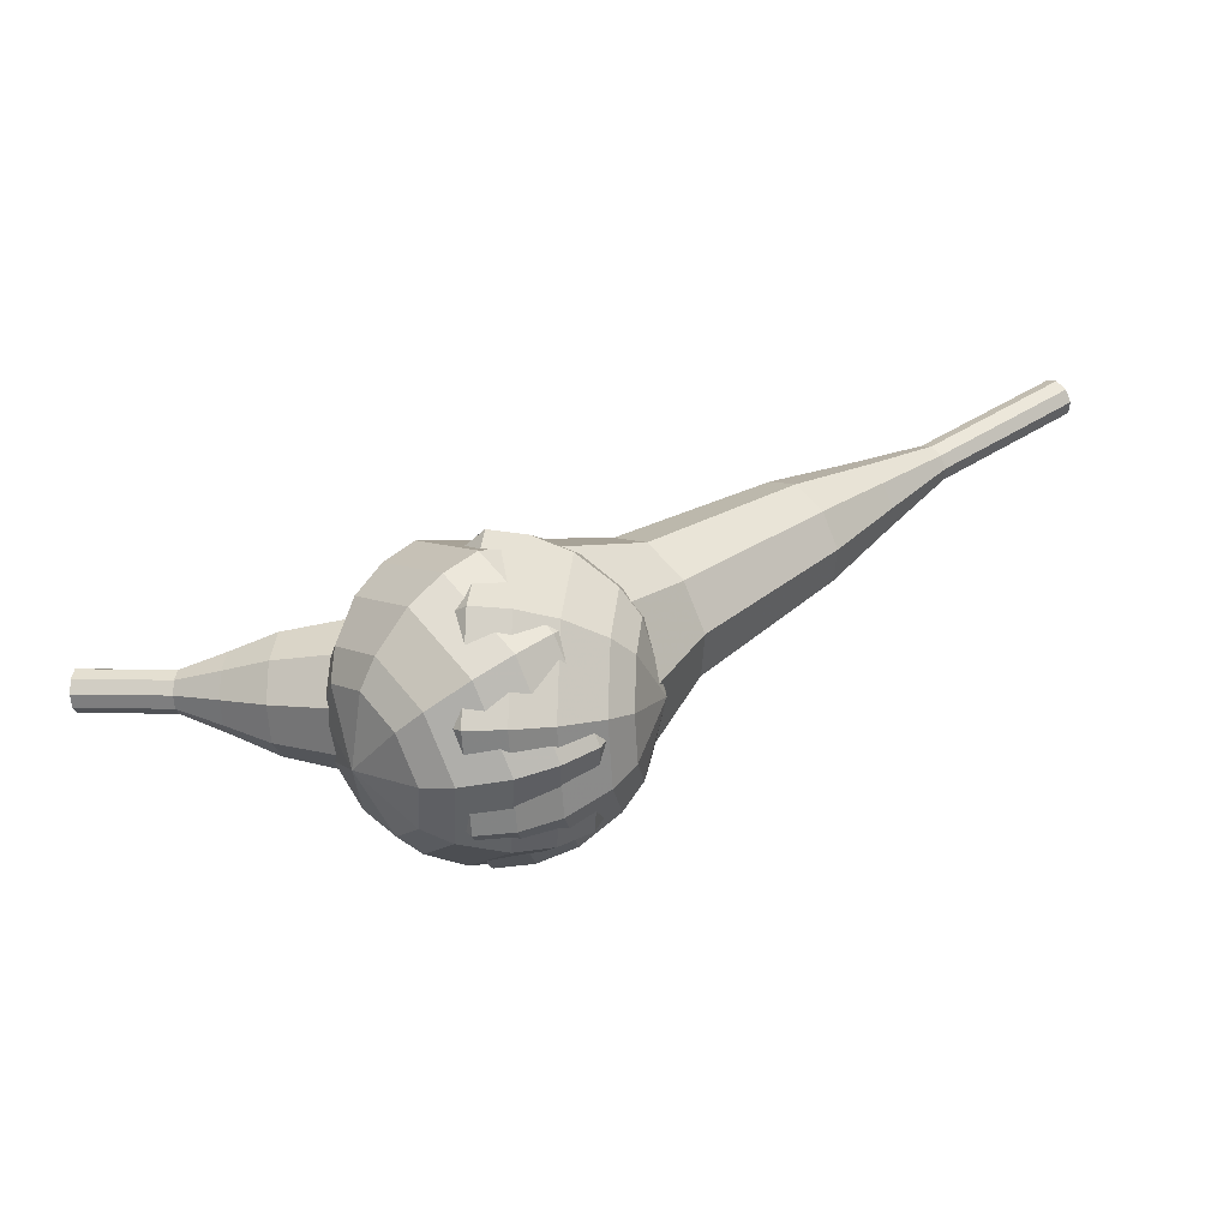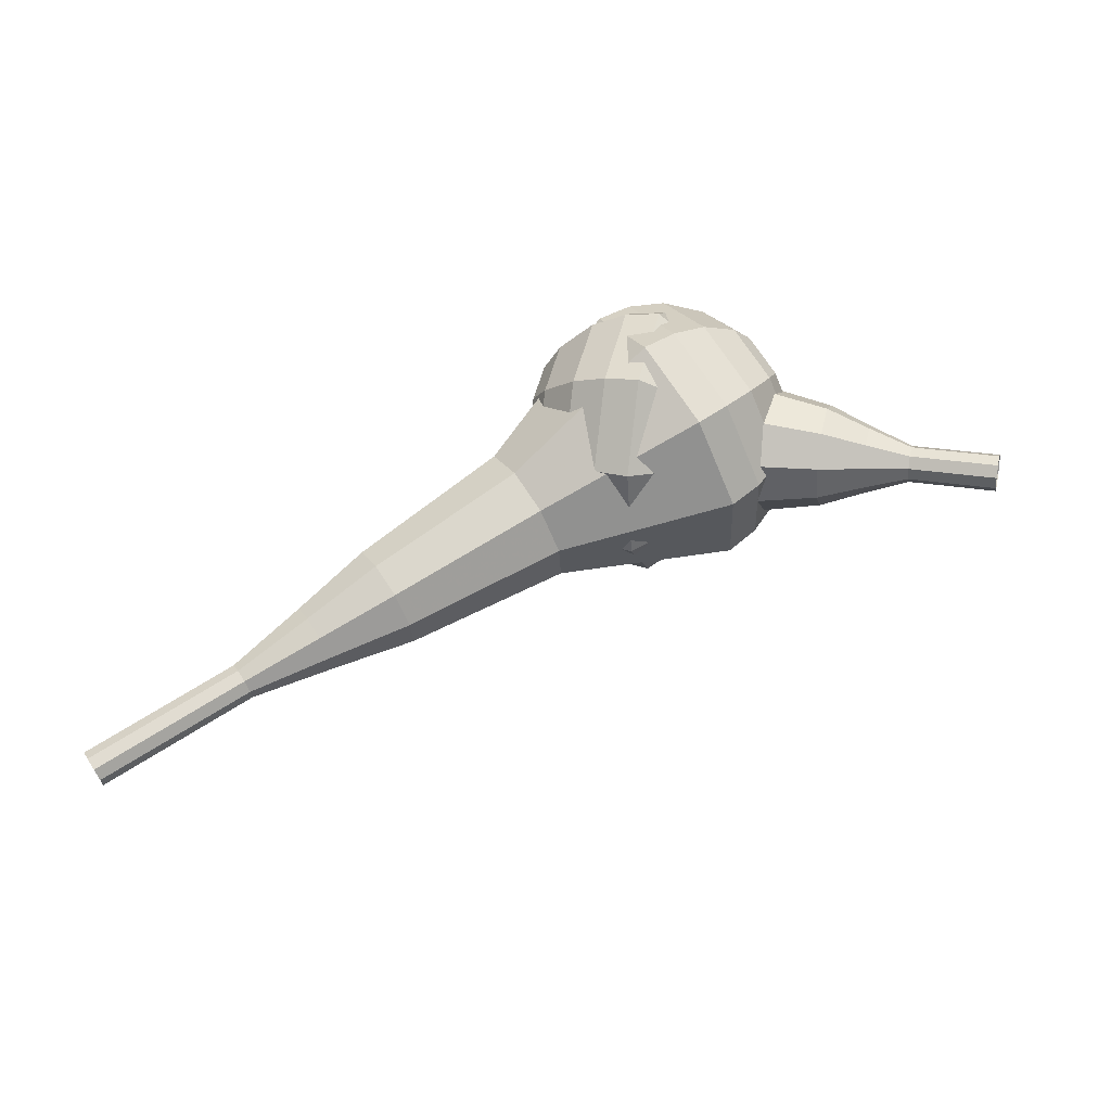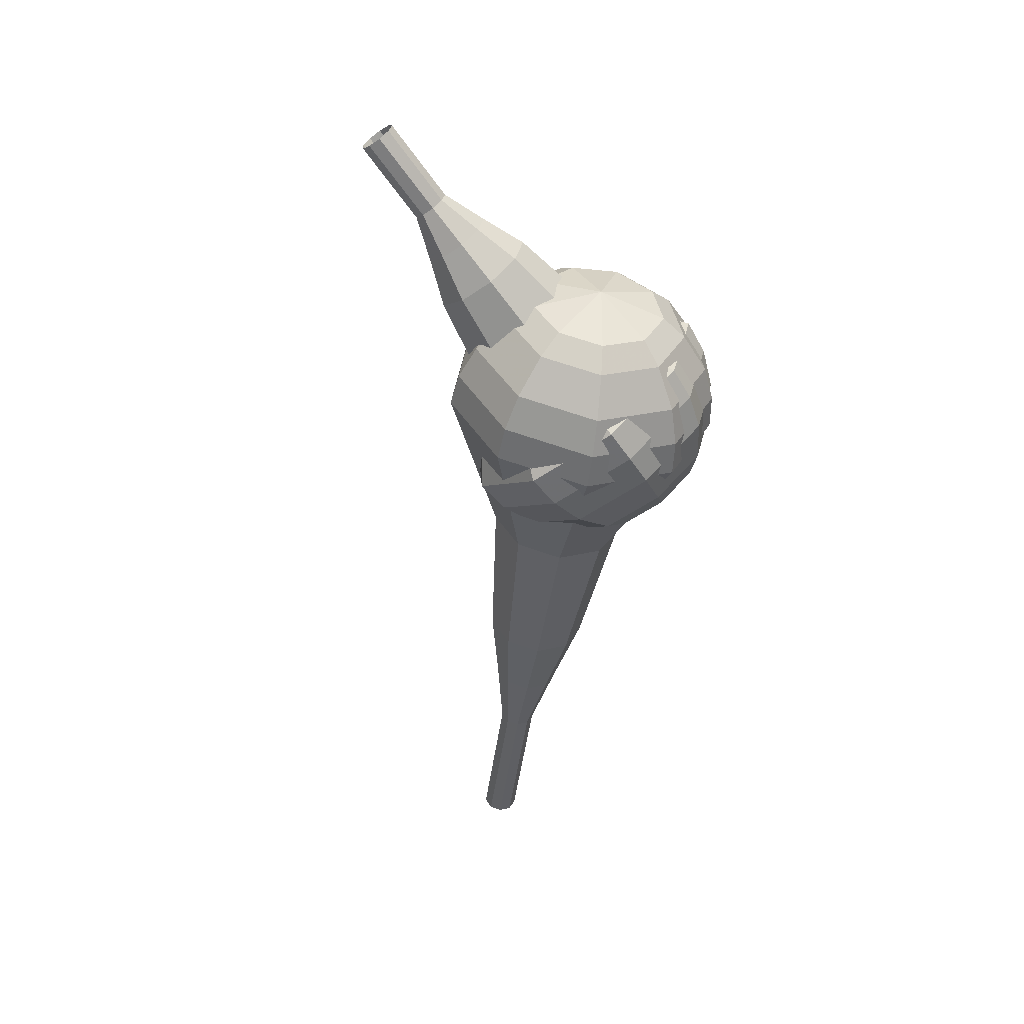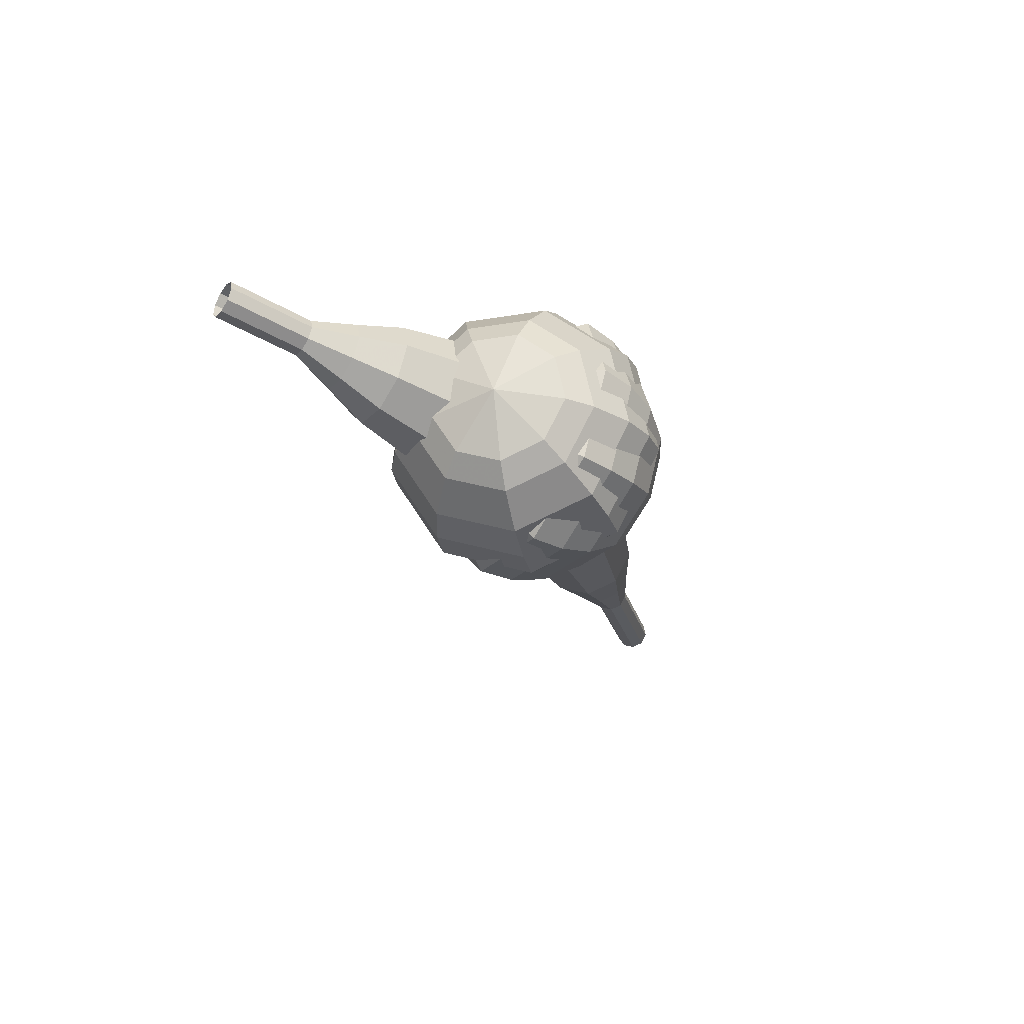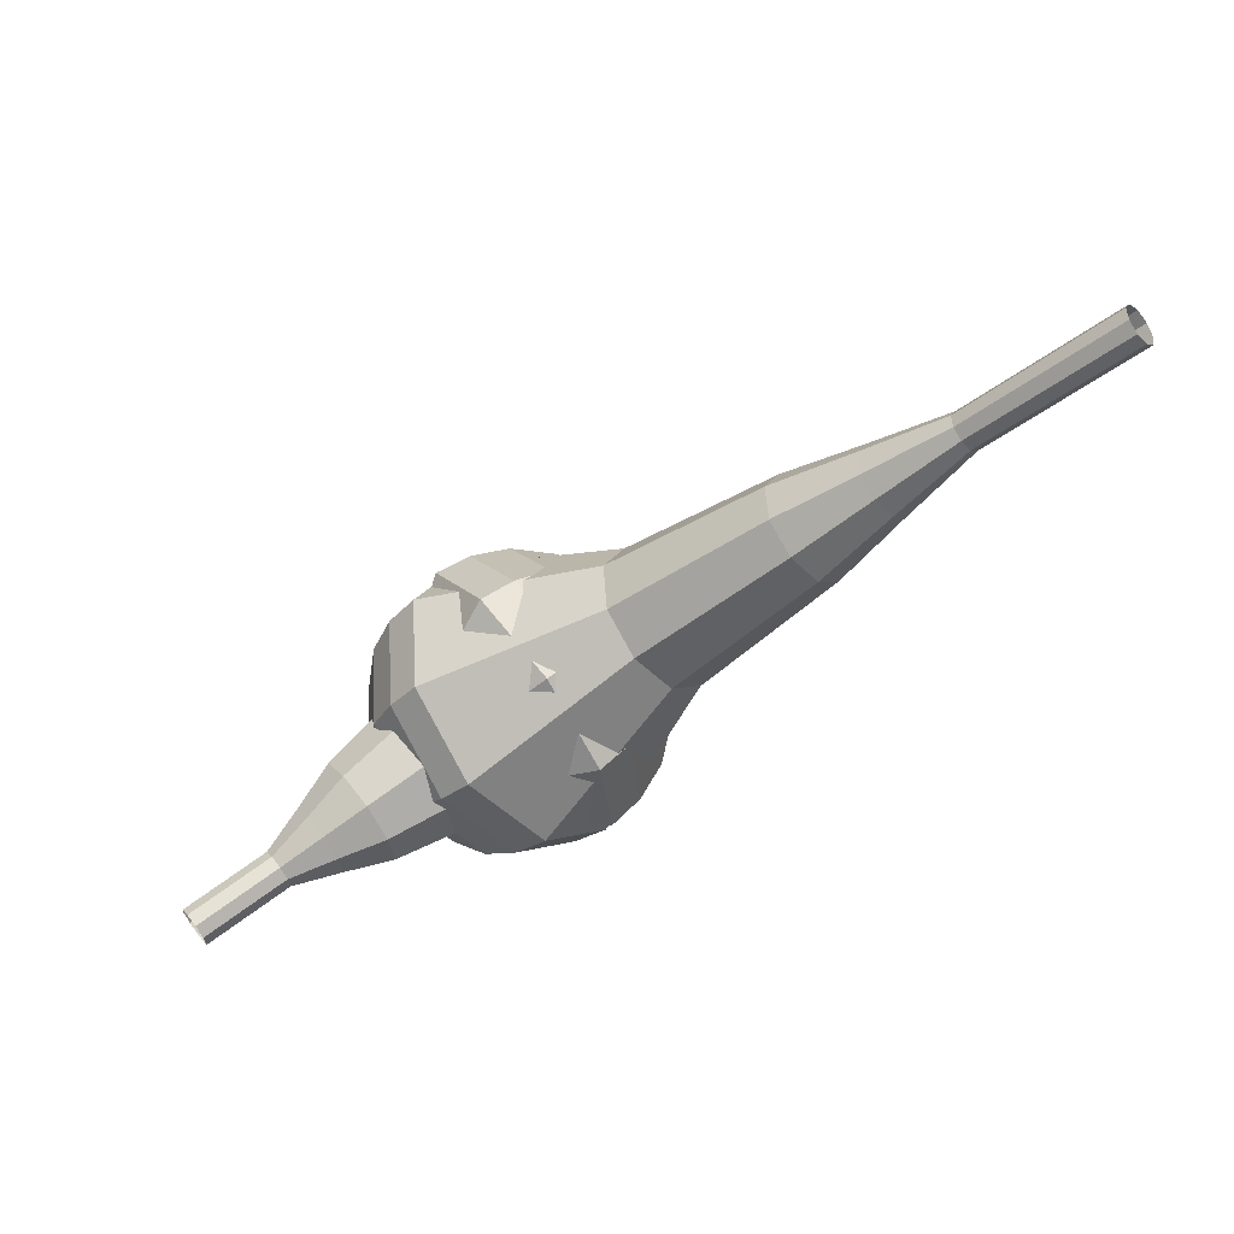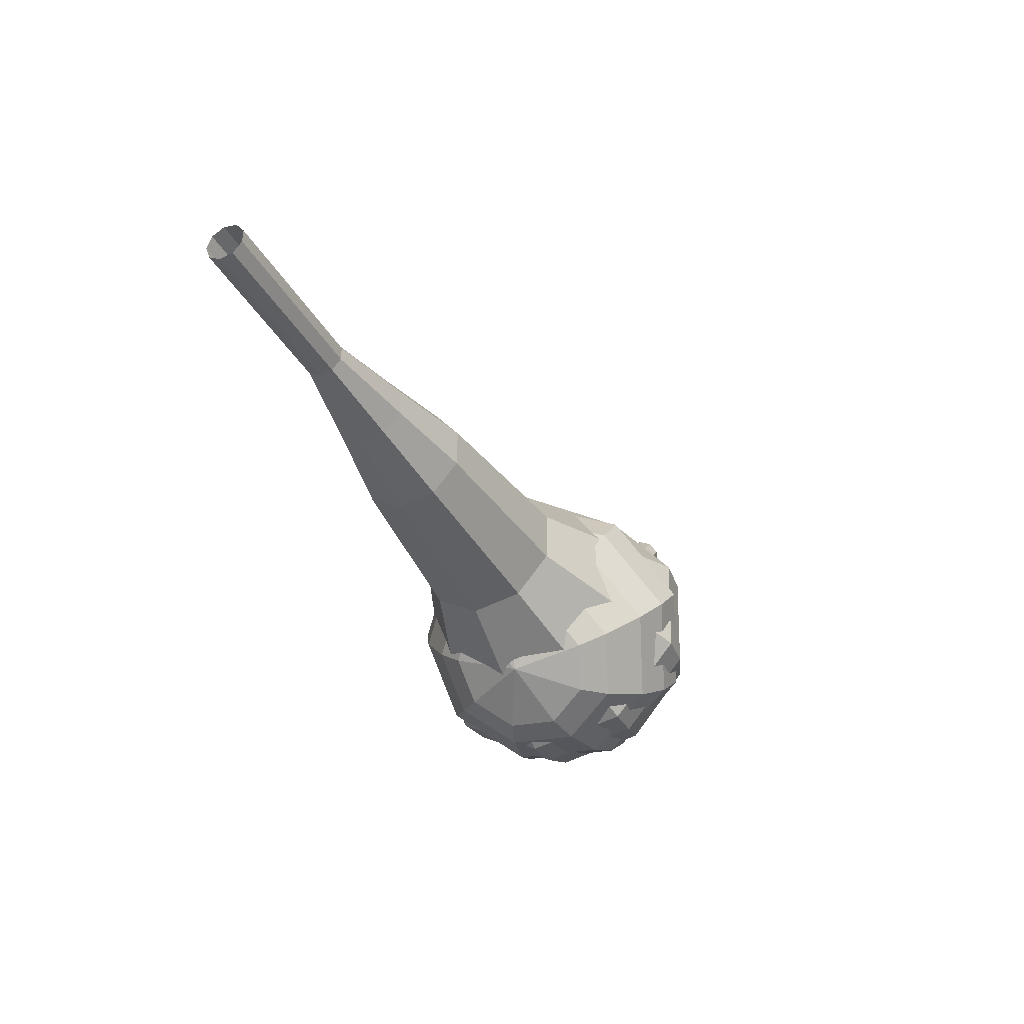
<metadata>
{"format":"obj","ext":"obj","renderer":"f3d","projection":"perspective","resolution":1024,"background":"white","views":[{"elev":-70.9,"azim":-167.2,"up":"+Z"},{"elev":69.6,"azim":3.7,"up":"+Y"},{"elev":-50.6,"azim":119.3,"up":"+Y"},{"elev":-23.7,"azim":139.8,"up":"+Y"},{"elev":75.7,"azim":153.7,"up":"+Z"},{"elev":5.2,"azim":-60.2,"up":"+Z"}]}
</metadata>
<code>
g tube1
v 168.1 133.4 192.4
v 168.2 133.2 191.8
v 168.4 132.6 191.4
v 168.5 132 191.5
v 168.5 131.5 192.1
v 168.4 131.5 192.7
v 168.3 131.9 193.3
v 168.1 132.6 193.4
v 168.1 133.2 193
v 168.1 133.4 192.4
v 165.8 133 192.1
v 165.9 132.8 191.5
v 166.1 132.2 191.1
v 166.2 131.5 191.2
v 166.2 131.1 191.8
v 166.1 131.1 192.4
v 166 131.5 193
v 165.8 132.2 193.1
v 165.8 132.7 192.7
v 165.8 133 192.1
v 163.5 132.6 191.8
v 163.7 132.3 191.2
v 163.8 131.8 190.8
v 163.9 131.1 190.9
v 163.9 130.7 191.5
v 163.8 130.6 192.1
v 163.7 131.1 192.7
v 163.6 131.7 192.8
v 163.5 132.3 192.4
v 163.5 132.6 191.8
v 161.1 133 191.5
v 161.3 132.6 190.3
v 161.6 131.5 189.7
v 161.8 130.3 189.9
v 161.8 129.4 190.9
v 161.7 129.4 192.1
v 161.4 130.2 193.1
v 161.1 131.4 193.3
v 161 132.5 192.7
v 161.1 133 191.5
v 158.6 133.5 191.2
v 159 132.9 189.4
v 159.4 131.3 188.5
v 159.7 129.4 188.8
v 159.8 128.1 190.2
v 159.5 128.1 192.2
v 159.1 129.3 193.6
v 158.7 131.1 193.9
v 158.5 132.8 193
v 158.6 133.5 191.2
v 153.9 133.5 190.6
v 154.3 132.7 188.2
v 154.9 130.6 186.9
v 155.3 128.1 187.4
v 155.4 126.4 189.3
v 155.1 126.4 191.9
v 154.5 127.9 193.8
v 154 130.4 194.3
v 153.7 132.6 193
v 153.9 133.5 190.6
v 148.6 136.4 190
v 149.5 134.8 185.2
v 150.7 130.5 182.7
v 151.5 125.5 183.6
v 151.6 122.1 187.5
v 151 122 192.5
v 149.9 125.2 196.4
v 148.8 130.1 197.3
v 148.3 134.5 194.8
v 148.6 136.4 190
v 146.8 135.8 189.8
v 147.7 134.2 185.1
v 148.8 130.1 182.7
v 149.6 125.2 183.5
v 149.7 122 187.3
v 149.1 121.9 192.2
v 148.1 124.9 196
v 147 129.7 196.9
v 146.6 134 194.4
v 146.8 135.8 189.8
v 145.1 134.7 189.5
v 146 133.3 185.4
v 146.9 129.6 183.2
v 147.7 125.3 183.9
v 147.8 122.4 187.3
v 147.2 122.3 191.7
v 146.2 125 195.1
v 145.3 129.3 195.9
v 144.9 133.1 193.7
v 145.1 134.7 189.5
v 143.6 132.8 189.3
v 144.2 131.8 186.1
v 145 128.9 184.4
v 145.5 125.6 185
v 145.6 123.4 187.6
v 145.2 123.3 191
v 144.4 125.4 193.5
v 143.7 128.7 194.1
v 143.4 131.6 192.4
v 143.6 132.8 189.3
v 142.9 131.4 189.2
v 143.4 130.6 186.8
v 143.9 128.5 185.6
v 144.3 126.1 186
v 144.4 124.5 187.9
v 144.1 124.4 190.4
v 143.5 125.9 192.3
v 143 128.3 192.7
v 142.8 130.5 191.5
v 142.9 131.4 189.2
v 142.7 127.6 189
v 142.7 127.6 189
v 142.7 127.6 189
v 142.7 127.6 189
v 142.7 127.6 189
v 142.7 127.6 189
v 142.7 127.6 189
v 142.7 127.6 189
v 142.7 127.6 189
v 142.7 127.6 189
f 1 2 12
f 12 11 1
f 2 3 13
f 13 12 2
f 3 4 14
f 14 13 3
f 4 5 15
f 15 14 4
f 5 6 16
f 16 15 5
f 6 7 17
f 17 16 6
f 7 8 18
f 18 17 7
f 8 9 19
f 19 18 8
f 9 10 20
f 20 19 9
f 11 12 22
f 22 21 11
f 12 13 23
f 23 22 12
f 13 14 24
f 24 23 13
f 14 15 25
f 25 24 14
f 15 16 26
f 26 25 15
f 16 17 27
f 27 26 16
f 17 18 28
f 28 27 17
f 18 19 29
f 29 28 18
f 19 20 30
f 30 29 19
f 21 22 32
f 32 31 21
f 22 23 33
f 33 32 22
f 23 24 34
f 34 33 23
f 24 25 35
f 35 34 24
f 25 26 36
f 36 35 25
f 26 27 37
f 37 36 26
f 27 28 38
f 38 37 27
f 28 29 39
f 39 38 28
f 29 30 40
f 40 39 29
f 31 32 42
f 42 41 31
f 32 33 43
f 43 42 32
f 33 34 44
f 44 43 33
f 34 35 45
f 45 44 34
f 35 36 46
f 46 45 35
f 36 37 47
f 47 46 36
f 37 38 48
f 48 47 37
f 38 39 49
f 49 48 38
f 39 40 50
f 50 49 39
f 41 42 52
f 52 51 41
f 42 43 53
f 53 52 42
f 43 44 54
f 54 53 43
f 44 45 55
f 55 54 44
f 45 46 56
f 56 55 45
f 46 47 57
f 57 56 46
f 47 48 58
f 58 57 47
f 48 49 59
f 59 58 48
f 49 50 60
f 60 59 49
f 51 52 62
f 62 61 51
f 52 53 63
f 63 62 52
f 53 54 64
f 64 63 53
f 54 55 65
f 65 64 54
f 55 56 66
f 66 65 55
f 56 57 67
f 67 66 56
f 57 58 68
f 68 67 57
f 58 59 69
f 69 68 58
f 59 60 70
f 70 69 59
f 61 62 72
f 72 71 61
f 62 63 73
f 73 72 62
f 63 64 74
f 74 73 63
f 64 65 75
f 75 74 64
f 65 66 76
f 76 75 65
f 66 67 77
f 77 76 66
f 67 68 78
f 78 77 67
f 68 69 79
f 79 78 68
f 69 70 80
f 80 79 69
f 71 72 82
f 82 81 71
f 72 73 83
f 83 82 72
f 73 74 84
f 84 83 73
f 74 75 85
f 85 84 74
f 75 76 86
f 86 85 75
f 76 77 87
f 87 86 76
f 77 78 88
f 88 87 77
f 78 79 89
f 89 88 78
f 79 80 90
f 90 89 79
f 81 82 92
f 92 91 81
f 82 83 93
f 93 92 82
f 83 84 94
f 94 93 83
f 84 85 95
f 95 94 84
f 85 86 96
f 96 95 85
f 86 87 97
f 97 96 86
f 87 88 98
f 98 97 87
f 88 89 99
f 99 98 88
f 89 90 100
f 100 99 89
f 91 92 102
f 102 101 91
f 92 93 103
f 103 102 92
f 93 94 104
f 104 103 93
f 94 95 105
f 105 104 94
f 95 96 106
f 106 105 95
f 96 97 107
f 107 106 96
f 97 98 108
f 108 107 97
f 98 99 109
f 109 108 98
f 99 100 110
f 110 109 99
f 101 102 112
f 112 111 101
f 102 103 113
f 113 112 102
f 103 104 114
f 114 113 103
f 104 105 115
f 115 114 104
f 105 106 116
f 116 115 105
f 106 107 117
f 117 116 106
f 107 108 118
f 118 117 107
f 108 109 119
f 119 118 108
f 109 110 120
f 120 119 109
v 121.4 129.6 211.4
v 121.1 129.8 210.9
v 120.9 130.4 210.6
v 121 131.1 210.7
v 121.3 131.5 211.1
v 121.7 131.5 211.6
v 122 131 212.1
v 122.1 130.3 212.2
v 121.8 129.8 211.9
v 121.4 129.6 211.4
v 125 129.4 208.7
v 124.6 129.6 208.2
v 124.5 130.2 207.9
v 124.6 130.9 208
v 124.9 131.3 208.4
v 125.3 131.3 209
v 125.6 130.8 209.4
v 125.6 130.2 209.5
v 125.4 129.6 209.2
v 125 129.4 208.7
v 128.6 129.2 206
v 128.2 129.4 205.5
v 128 130 205.2
v 128.1 130.7 205.3
v 128.5 131.1 205.8
v 128.9 131.1 206.3
v 129.2 130.6 206.7
v 129.2 130 206.8
v 129 129.4 206.5
v 128.6 129.2 206
v 132.1 128.1 203.4
v 131.4 128.6 202.4
v 131.1 129.7 201.9
v 131.3 131 202.1
v 131.9 131.8 202.8
v 132.7 131.7 203.9
v 133.2 130.9 204.7
v 133.3 129.6 204.8
v 132.8 128.5 204.3
v 132.1 128.1 203.4
v 135.6 127 200.7
v 134.5 127.7 199.2
v 134.1 129.4 198.5
v 134.4 131.3 198.7
v 135.3 132.4 199.9
v 136.5 132.4 201.5
v 137.3 131.1 202.6
v 137.4 129.2 202.9
v 136.7 127.6 202.1
v 135.6 127 200.7
v 142.7 125.6 195.3
v 141.3 126.6 193.4
v 140.6 128.9 192.4
v 141 131.4 192.7
v 142.3 132.9 194.3
v 143.8 132.9 196.4
v 144.9 131.2 197.9
v 145 128.6 198.3
v 144.2 126.4 197.3
v 142.7 125.6 195.3
v 149.6 121.5 190
v 146.8 123.4 186.1
v 145.5 127.9 184.1
v 146.3 133 184.8
v 148.8 136.1 187.9
v 151.9 136 192.1
v 154.1 132.5 195.2
v 154.3 127.5 195.9
v 152.6 123.1 193.9
v 149.6 121.5 190
v 151.1 121.7 188.9
v 148.4 123.5 185.1
v 147.2 127.9 183.2
v 147.9 132.7 183.8
v 150.4 135.8 186.9
v 153.4 135.7 190.9
v 155.5 132.3 193.9
v 155.7 127.4 194.6
v 154 123.2 192.6
v 151.1 121.7 188.9
v 152.6 122.4 187.8
v 150.2 124 184.4
v 149.1 127.9 182.6
v 149.8 132.3 183.2
v 152 135 186
v 154.7 134.9 189.5
v 156.5 131.9 192.3
v 156.8 127.5 192.9
v 155.2 123.7 191.1
v 152.6 122.4 187.8
v 154.2 123.8 186.6
v 152.4 125.1 184.1
v 151.5 128.1 182.7
v 152.1 131.4 183.2
v 153.7 133.5 185.3
v 155.8 133.4 188
v 157.2 131.1 190.1
v 157.4 127.7 190.5
v 156.2 124.9 189.2
v 154.2 123.8 186.6
v 155 125.1 186.1
v 153.7 126 184.2
v 153.1 128.2 183.2
v 153.5 130.6 183.5
v 154.7 132.2 185.1
v 156.2 132.1 187.1
v 157.2 130.4 188.6
v 157.4 128 188.9
v 156.5 125.9 187.9
v 155 125.1 186.1
v 156 128.7 185.5
v 156 128.7 185.5
v 156 128.7 185.5
v 156 128.7 185.5
v 156 128.7 185.5
v 156 128.7 185.5
v 156 128.7 185.5
v 156 128.7 185.5
v 156 128.7 185.5
v 156 128.7 185.5
f 121 122 132
f 132 131 121
f 122 123 133
f 133 132 122
f 123 124 134
f 134 133 123
f 124 125 135
f 135 134 124
f 125 126 136
f 136 135 125
f 126 127 137
f 137 136 126
f 127 128 138
f 138 137 127
f 128 129 139
f 139 138 128
f 129 130 140
f 140 139 129
f 131 132 142
f 142 141 131
f 132 133 143
f 143 142 132
f 133 134 144
f 144 143 133
f 134 135 145
f 145 144 134
f 135 136 146
f 146 145 135
f 136 137 147
f 147 146 136
f 137 138 148
f 148 147 137
f 138 139 149
f 149 148 138
f 139 140 150
f 150 149 139
f 141 142 152
f 152 151 141
f 142 143 153
f 153 152 142
f 143 144 154
f 154 153 143
f 144 145 155
f 155 154 144
f 145 146 156
f 156 155 145
f 146 147 157
f 157 156 146
f 147 148 158
f 158 157 147
f 148 149 159
f 159 158 148
f 149 150 160
f 160 159 149
f 151 152 162
f 162 161 151
f 152 153 163
f 163 162 152
f 153 154 164
f 164 163 153
f 154 155 165
f 165 164 154
f 155 156 166
f 166 165 155
f 156 157 167
f 167 166 156
f 157 158 168
f 168 167 157
f 158 159 169
f 169 168 158
f 159 160 170
f 170 169 159
f 161 162 172
f 172 171 161
f 162 163 173
f 173 172 162
f 163 164 174
f 174 173 163
f 164 165 175
f 175 174 164
f 165 166 176
f 176 175 165
f 166 167 177
f 177 176 166
f 167 168 178
f 178 177 167
f 168 169 179
f 179 178 168
f 169 170 180
f 180 179 169
f 171 172 182
f 182 181 171
f 172 173 183
f 183 182 172
f 173 174 184
f 184 183 173
f 174 175 185
f 185 184 174
f 175 176 186
f 186 185 175
f 176 177 187
f 187 186 176
f 177 178 188
f 188 187 177
f 178 179 189
f 189 188 178
f 179 180 190
f 190 189 179
f 181 182 192
f 192 191 181
f 182 183 193
f 193 192 182
f 183 184 194
f 194 193 183
f 184 185 195
f 195 194 184
f 185 186 196
f 196 195 185
f 186 187 197
f 197 196 186
f 187 188 198
f 198 197 187
f 188 189 199
f 199 198 188
f 189 190 200
f 200 199 189
f 191 192 202
f 202 201 191
f 192 193 203
f 203 202 192
f 193 194 204
f 204 203 193
f 194 195 205
f 205 204 194
f 195 196 206
f 206 205 195
f 196 197 207
f 207 206 196
f 197 198 208
f 208 207 197
f 198 199 209
f 209 208 198
f 199 200 210
f 210 209 199
f 201 202 212
f 212 211 201
f 202 203 213
f 213 212 202
f 203 204 214
f 214 213 203
f 204 205 215
f 215 214 204
f 205 206 216
f 216 215 205
f 206 207 217
f 217 216 206
f 207 208 218
f 218 217 207
f 208 209 219
f 219 218 208
f 209 210 220
f 220 219 209
f 211 212 222
f 222 221 211
f 212 213 223
f 223 222 212
f 213 214 224
f 224 223 213
f 214 215 225
f 225 224 214
f 215 216 226
f 226 225 215
f 216 217 227
f 227 226 216
f 217 218 228
f 228 227 217
f 218 219 229
f 229 228 218
f 219 220 230
f 230 229 219
f 221 222 232
f 232 231 221
f 222 223 233
f 233 232 222
f 223 224 234
f 234 233 223
f 224 225 235
f 235 234 224
f 225 226 236
f 236 235 225
f 226 227 237
f 237 236 226
f 227 228 238
f 238 237 227
f 228 229 239
f 239 238 228
f 229 230 240
f 240 239 229
g

</code>
